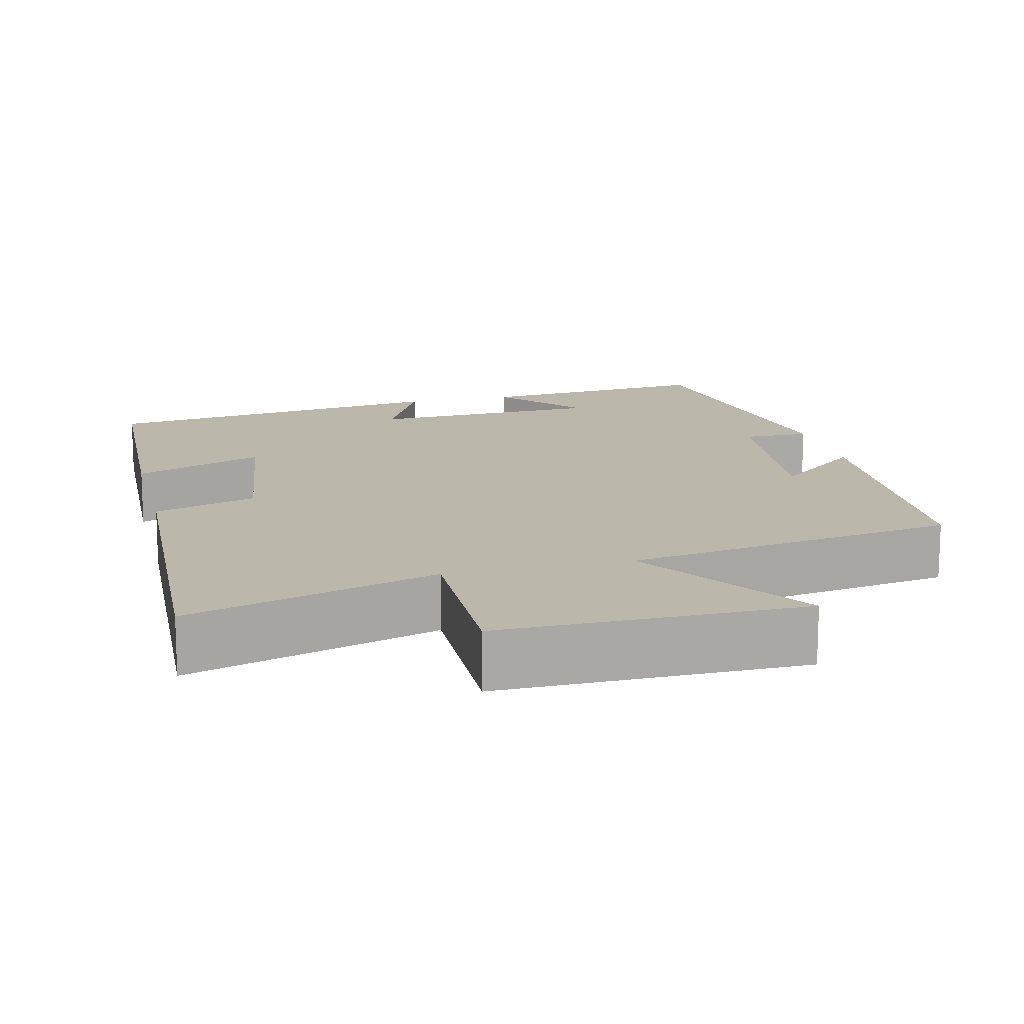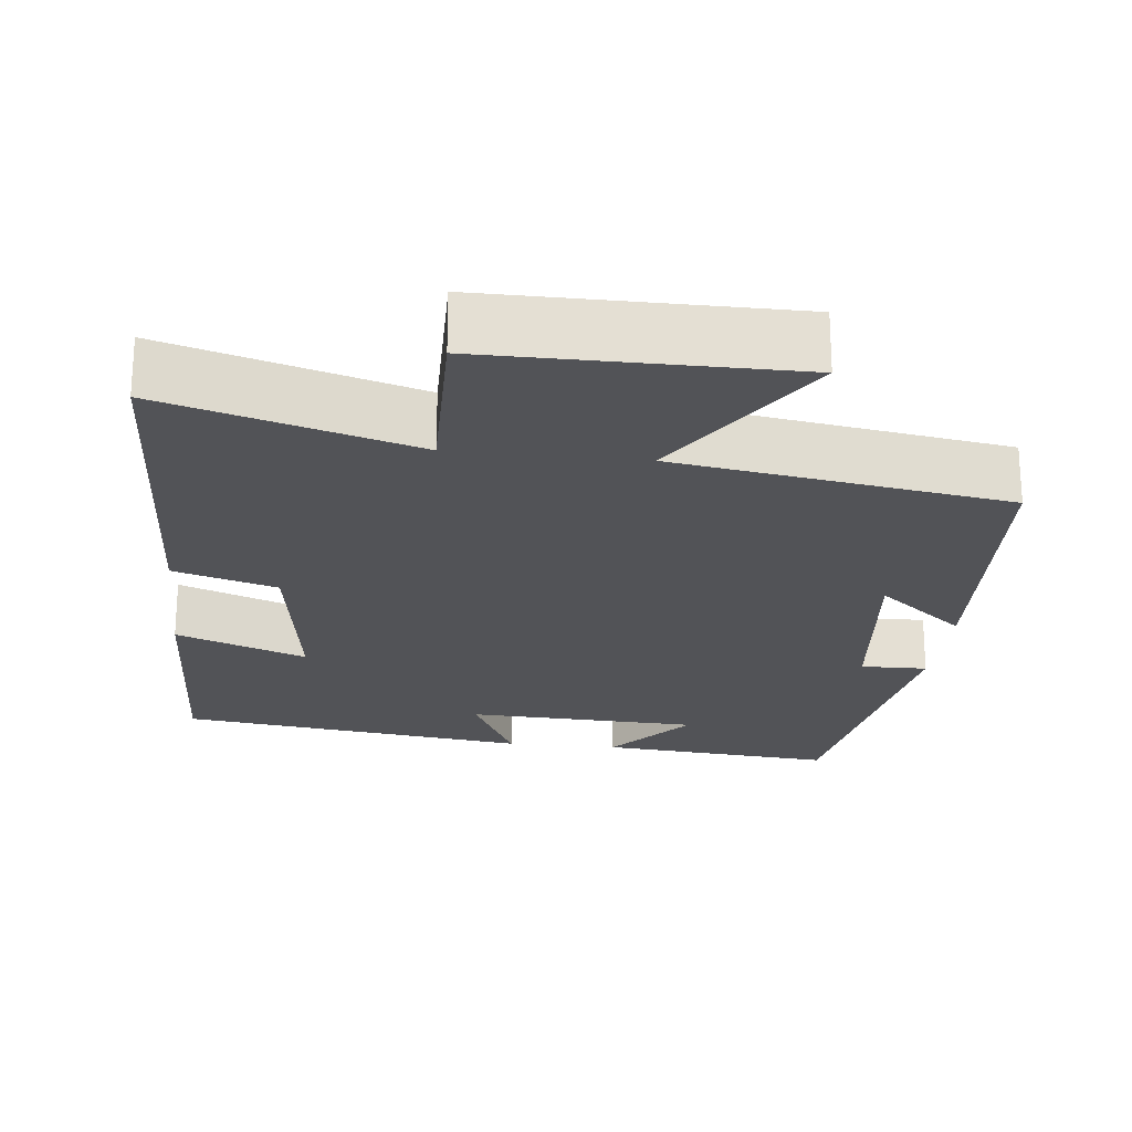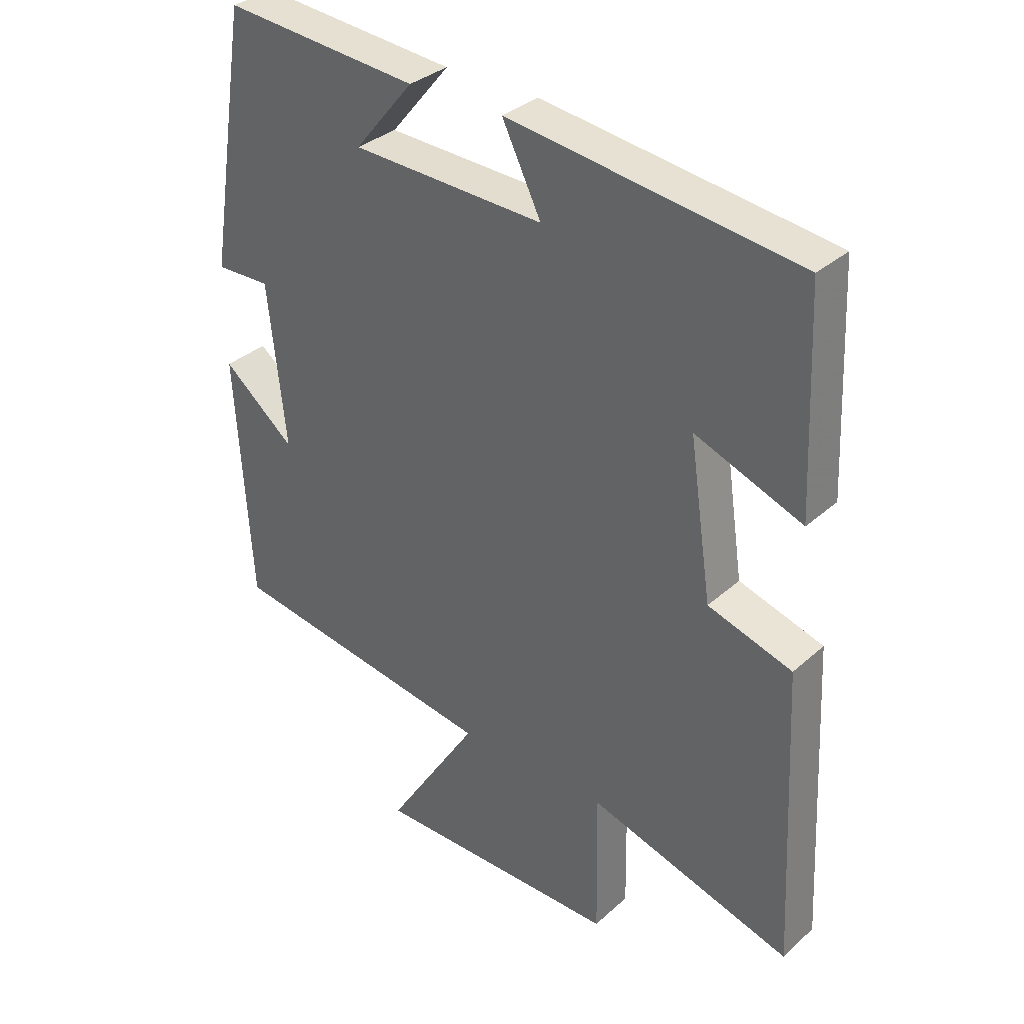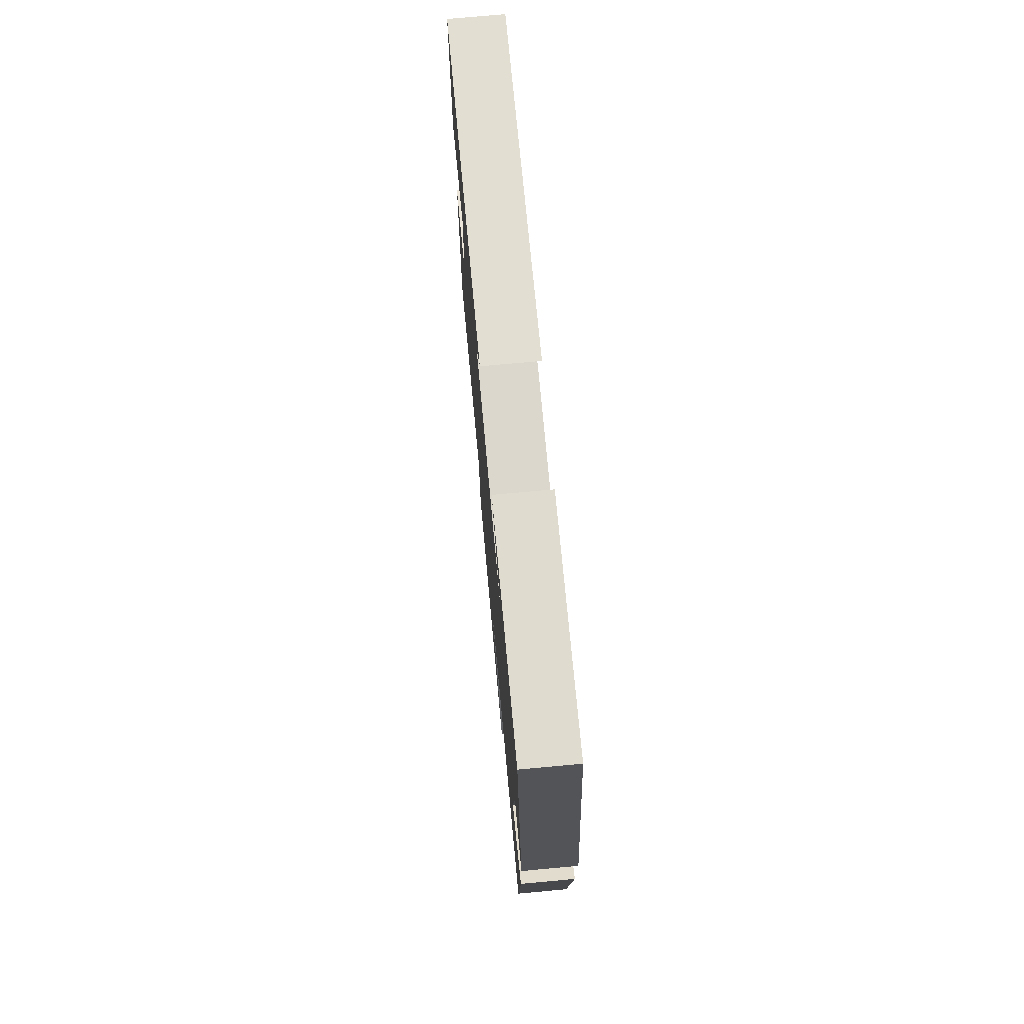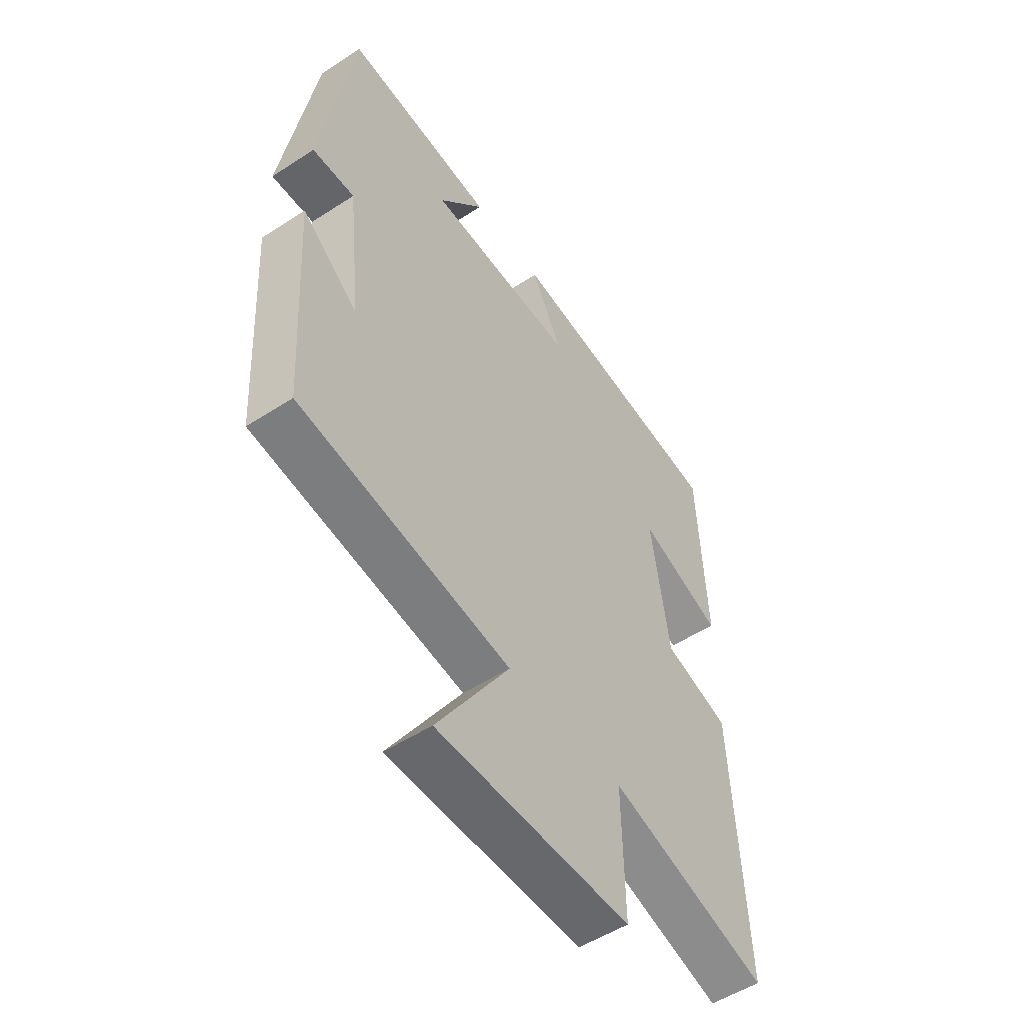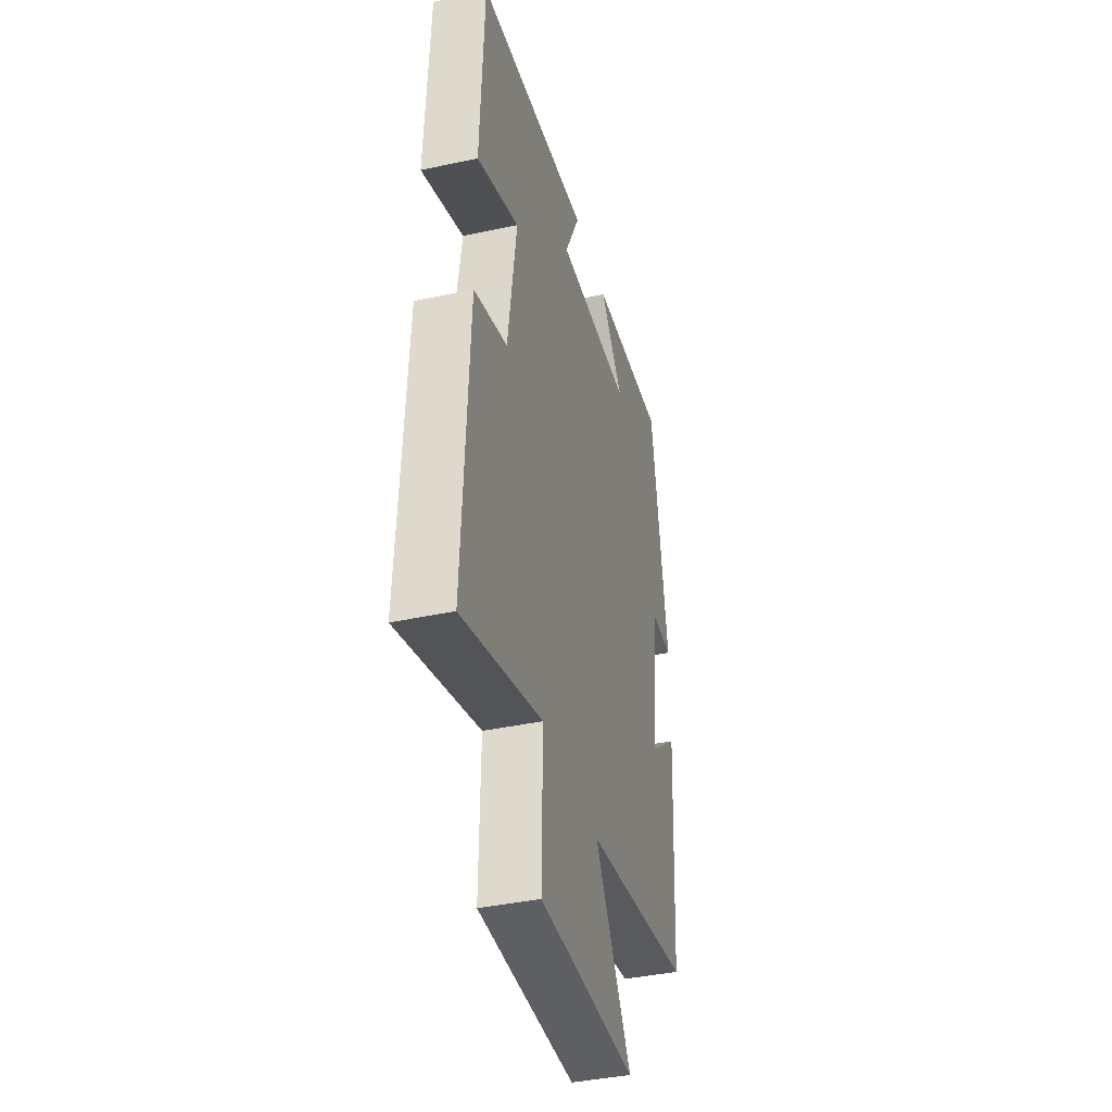
<metadata>
{"format":"obj","ext":"obj","renderer":"f3d","projection":"perspective","resolution":1024,"background":"white","views":[{"elev":14.5,"azim":166.0,"up":"+Y"},{"elev":-22.4,"azim":173.6,"up":"+Y"},{"elev":33.6,"azim":39.8,"up":"+Z"},{"elev":75.2,"azim":-95.2,"up":"+Z"},{"elev":-52.4,"azim":-55.0,"up":"+Z"},{"elev":-40.0,"azim":104.9,"up":"+Z"}]}
</metadata>
<code>
v -0.435 0.07 0.527
v -0.125 0.07 0.5
v -0.219 0.07 0.387
v 0.087 0.07 0.375
v 0.025 0.07 0.5
v 0.485 0.07 0.439
v 0.5 0.07 0.102
v 0.33 0.07 0.167
v 0.366 0.07 -0.077
v 0.5 0.07 -0.118
v 0.524 0.07 -0.596
v 0.199 0.07 -0.5
v 0.203 0.07 -0.732
v -0.191 0.07 -0.732
v -0.043 0.07 -0.5
v -0.476 0.07 -0.433
v -0.5 0.07 -0.041
v -0.385 0.07 -0.135
v -0.413 0.07 0.121
v -0.5 0.07 0.119
v -0.435 0 0.527
v -0.125 0 0.5
v -0.219 0 0.387
v 0.087 0 0.375
v 0.025 0 0.5
v 0.485 0 0.439
v 0.5 0 0.102
v 0.33 0 0.167
v 0.366 0 -0.077
v 0.5 0 -0.118
v 0.524 0 -0.596
v 0.199 0 -0.5
v 0.203 0 -0.732
v -0.191 0 -0.732
v -0.043 0 -0.5
v -0.476 0 -0.433
v -0.5 0 -0.041
v -0.385 0 -0.135
v -0.413 0 0.121
v -0.5 0 0.119
f 19 20 1
f 18 19 1
f 15 16 17 18
f 15 18 1
f 12 13 14 15
f 12 15 1
f 9 10 11 12
f 8 9 12
f 6 7 8
f 5 6 8
f 4 5 8
f 3 4 8 12
f 1 2 3
f 1 3 12
f 21 40 39
f 21 39 38
f 38 37 36 35
f 21 38 35
f 35 34 33 32
f 21 35 32
f 32 31 30 29
f 32 29 28
f 28 27 26
f 28 26 25
f 28 25 24
f 32 28 24 23
f 23 22 21
f 32 23 21
f 1 21 22 2
f 2 22 23 3
f 3 23 24 4
f 4 24 25 5
f 5 25 26 6
f 6 26 27 7
f 7 27 28 8
f 8 28 29 9
f 9 29 30 10
f 10 30 31 11
f 11 31 32 12
f 12 32 33 13
f 13 33 34 14
f 14 34 35 15
f 15 35 36 16
f 16 36 37 17
f 17 37 38 18
f 18 38 39 19
f 19 39 40 20
f 20 40 21 1

</code>
